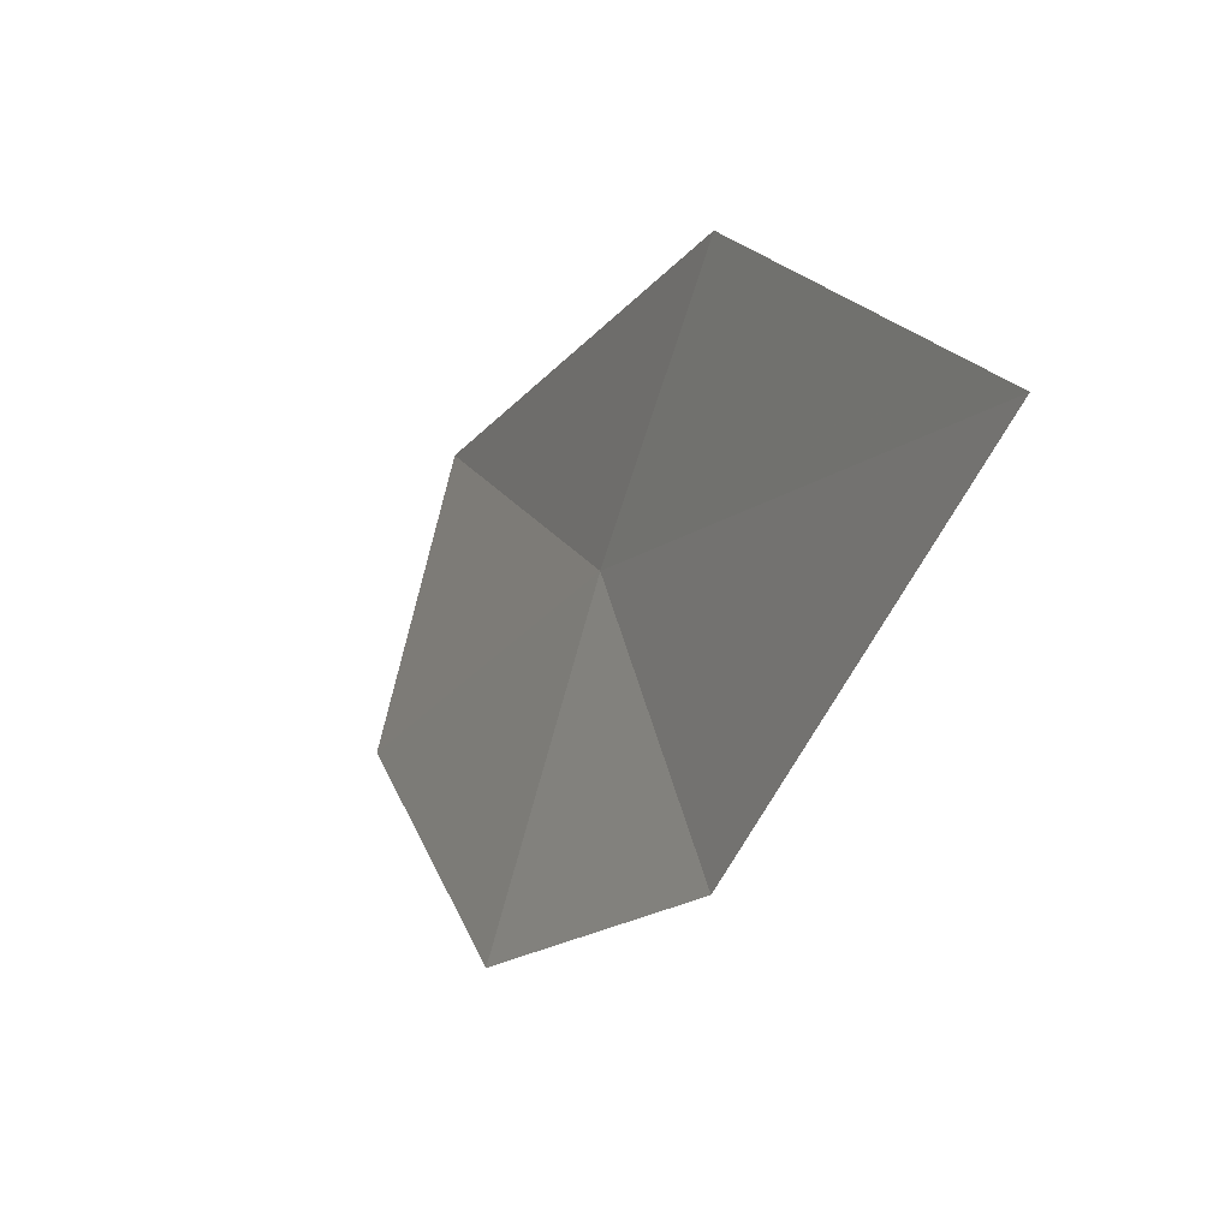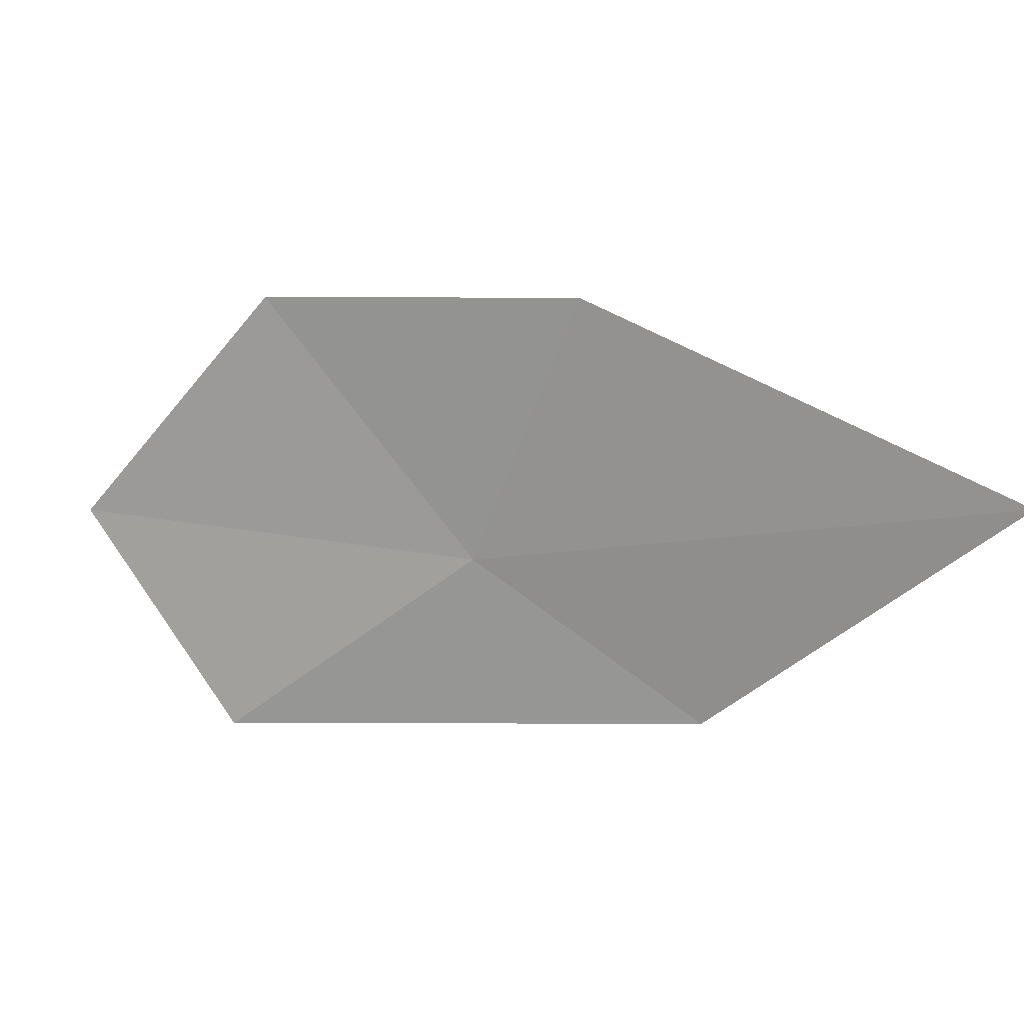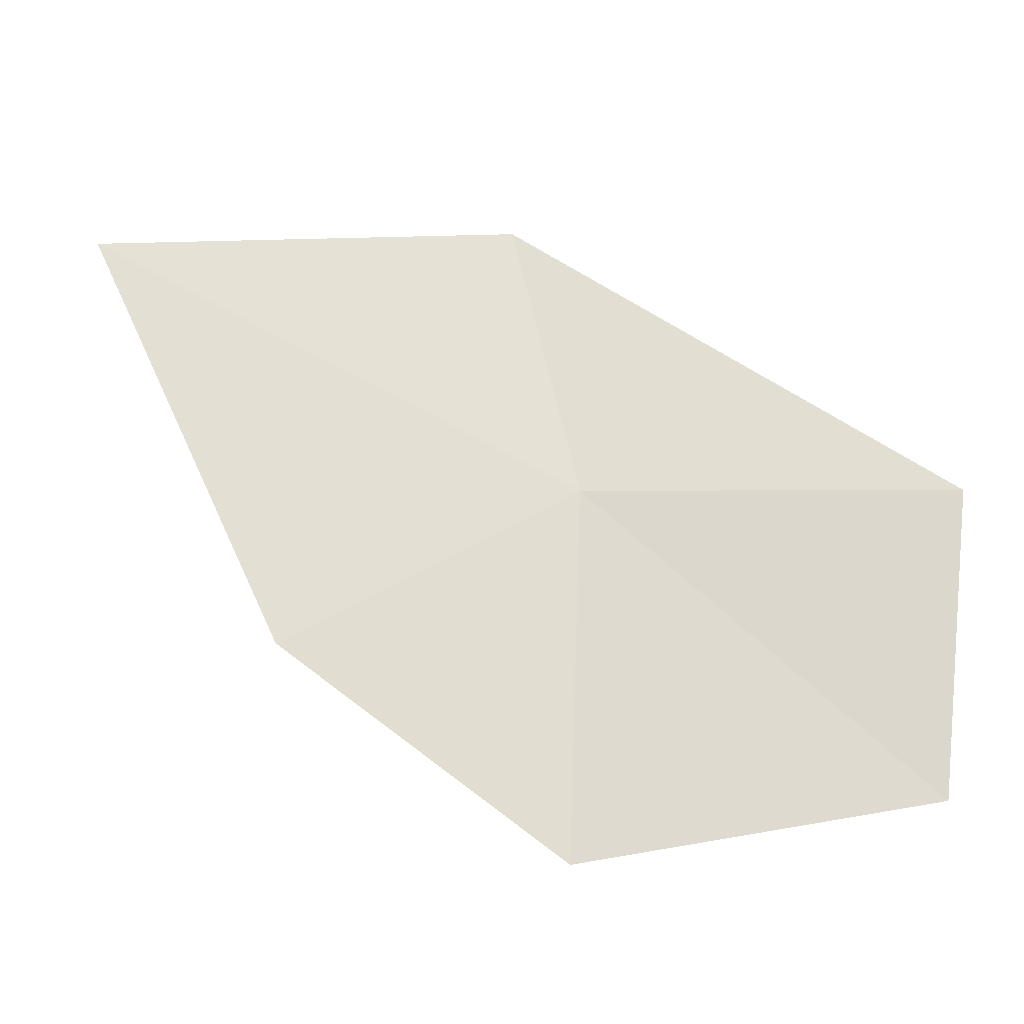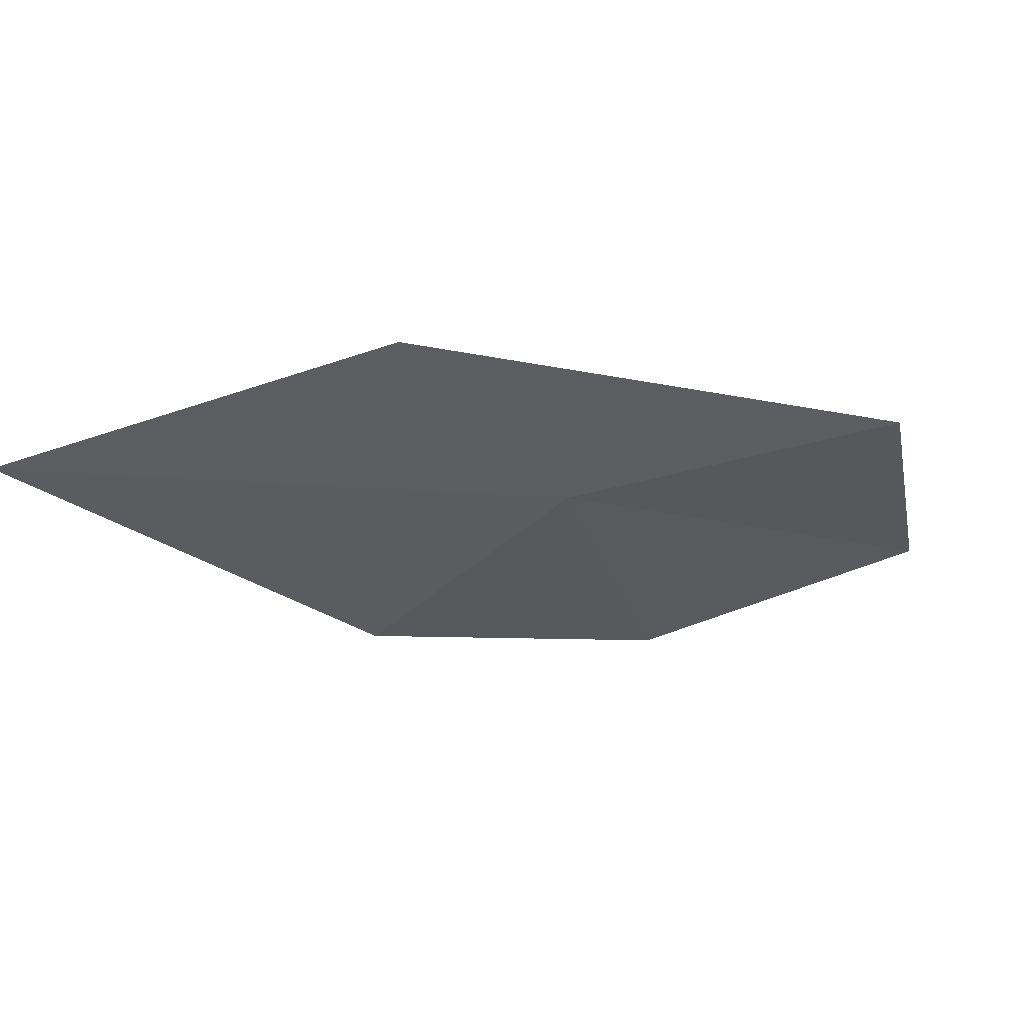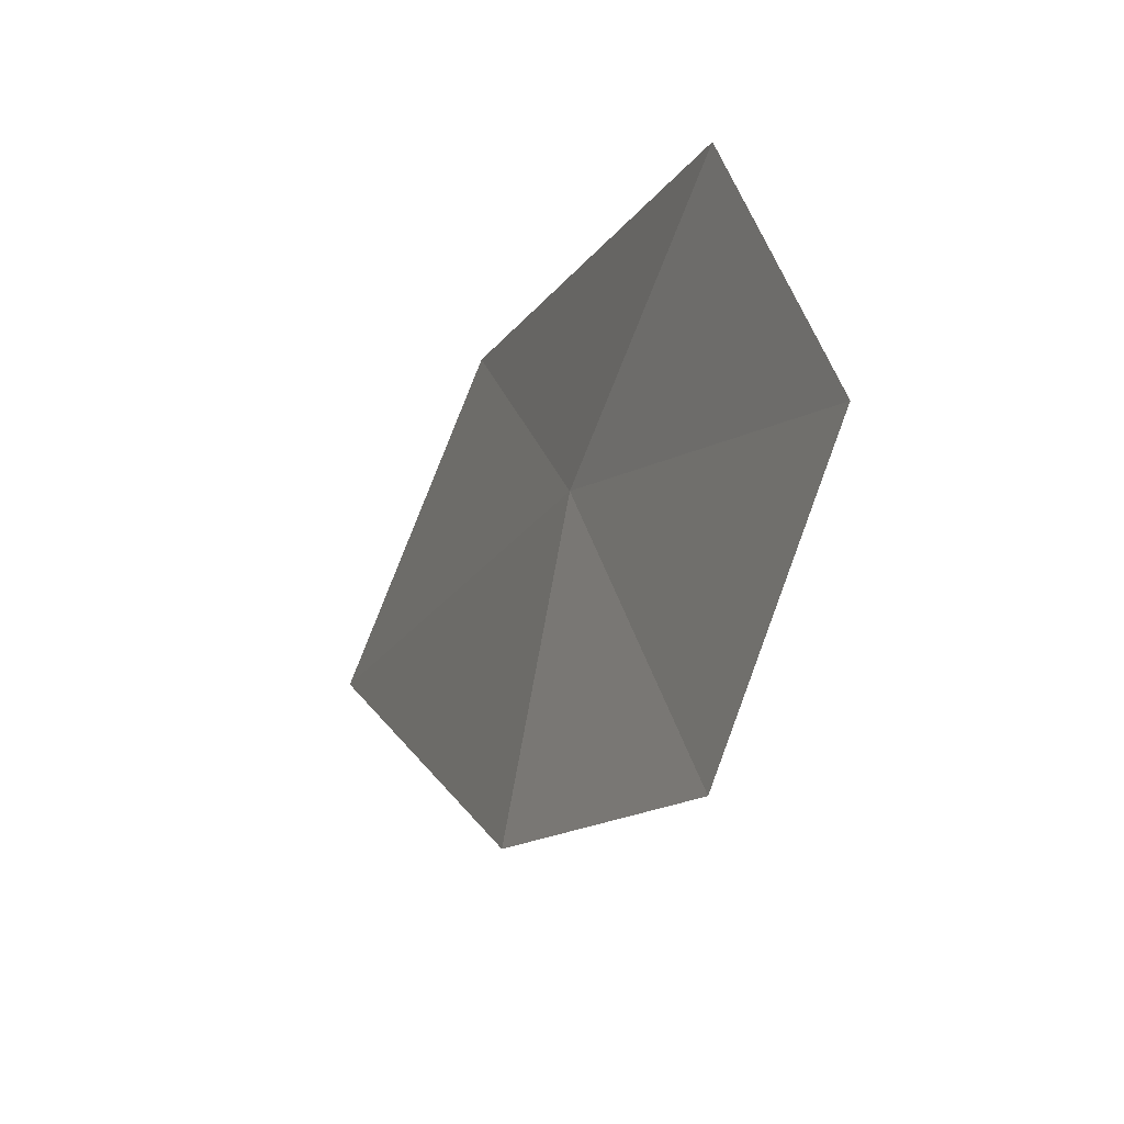
<metadata>
{"format":"obj","ext":"obj","renderer":"f3d","projection":"perspective","resolution":1024,"background":"white","views":[{"elev":27.1,"azim":67.4,"up":"+Y"},{"elev":-58.8,"azim":45.4,"up":"+Z"},{"elev":-42.5,"azim":-172.6,"up":"+Y"},{"elev":-49.7,"azim":-157.1,"up":"+Z"},{"elev":-57.3,"azim":-107.7,"up":"+Y"}]}
</metadata>
<code>
v -7.089 -12.6 39.17
v -5.566 -13.28 39.33
v -4.536 -10.88 38.71
v -8.692 -14.22 39.72
v -8.942 -12.81 39.18
v -6.798 -11.03 38.8
v -6.941 -14.38 39.79
f 1 2 3
f 1 5 4
f 1 7 2
f 1 4 7
f 1 3 6
f 1 6 5

</code>
